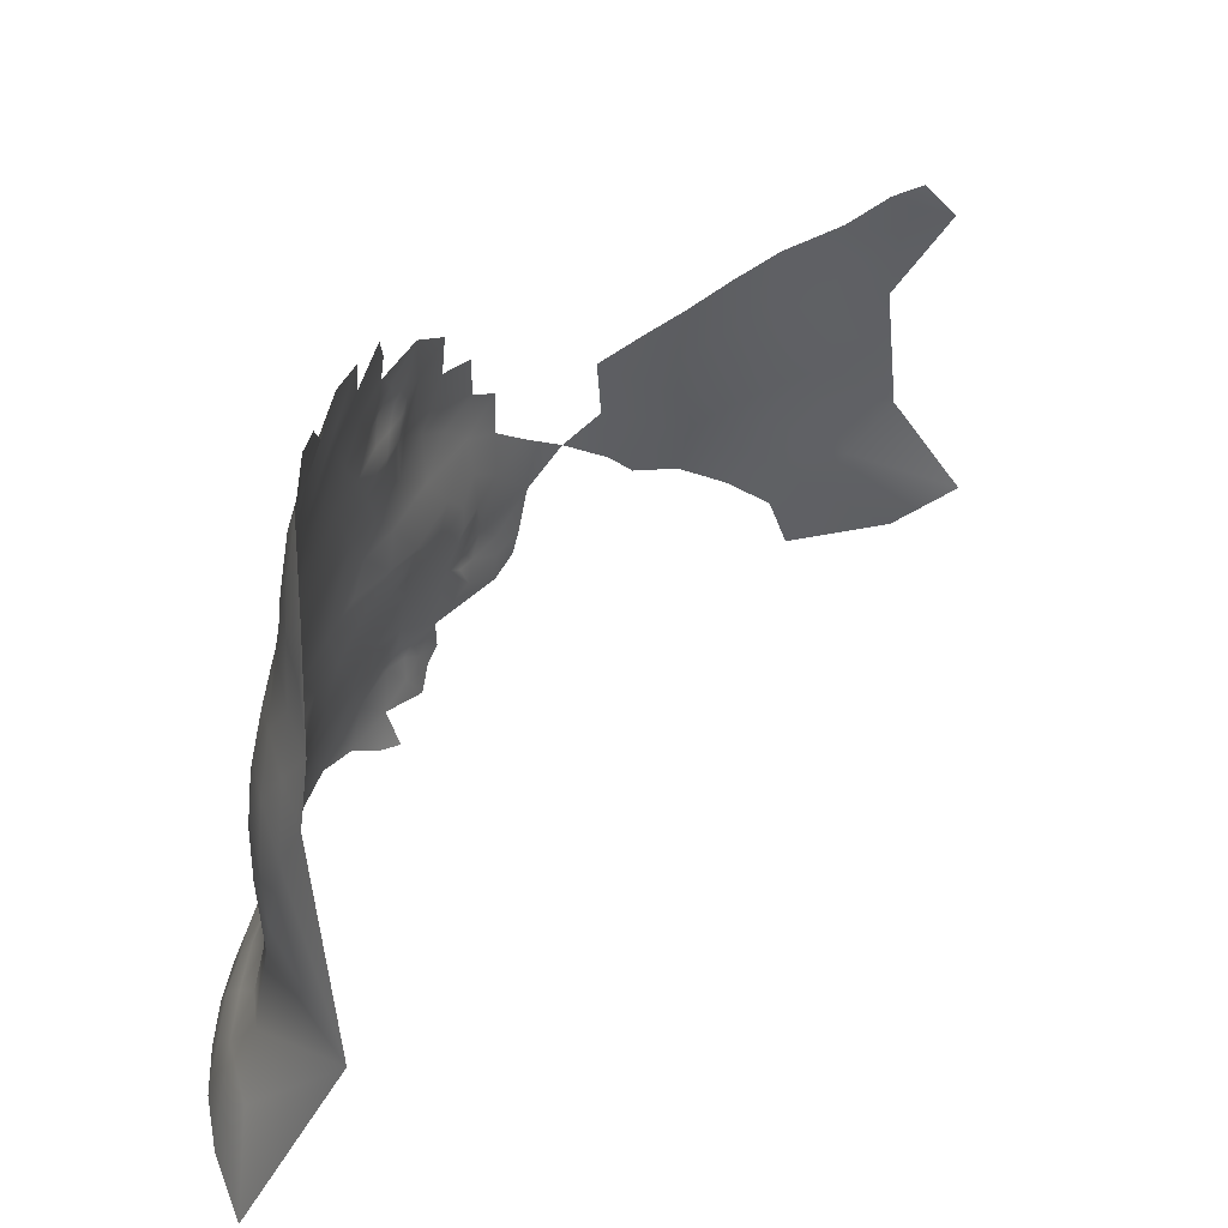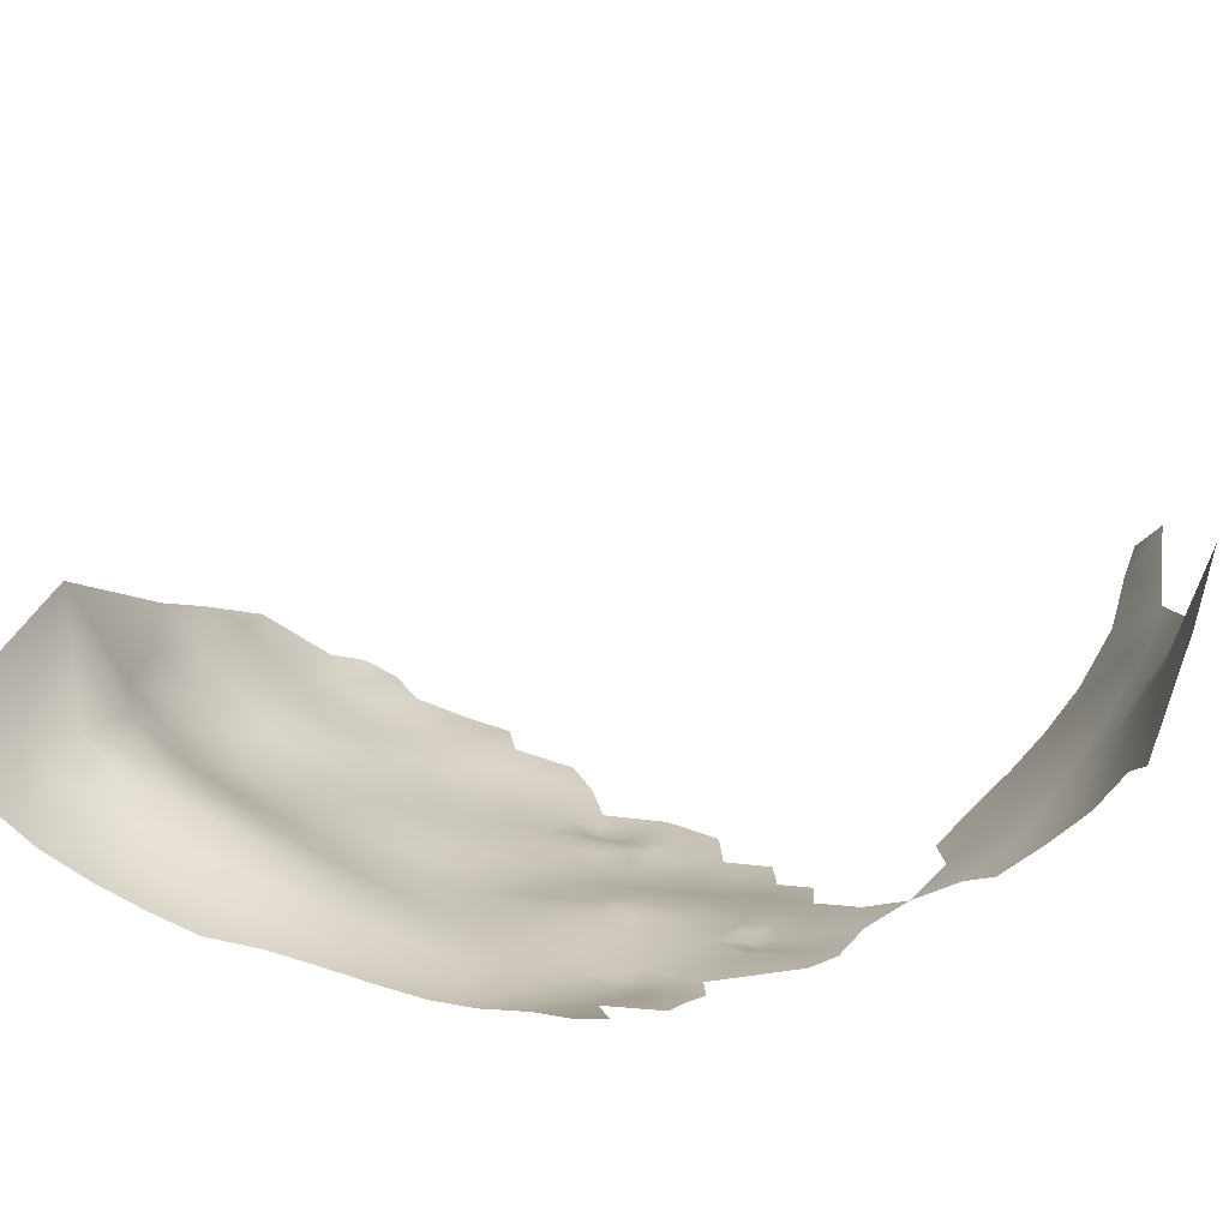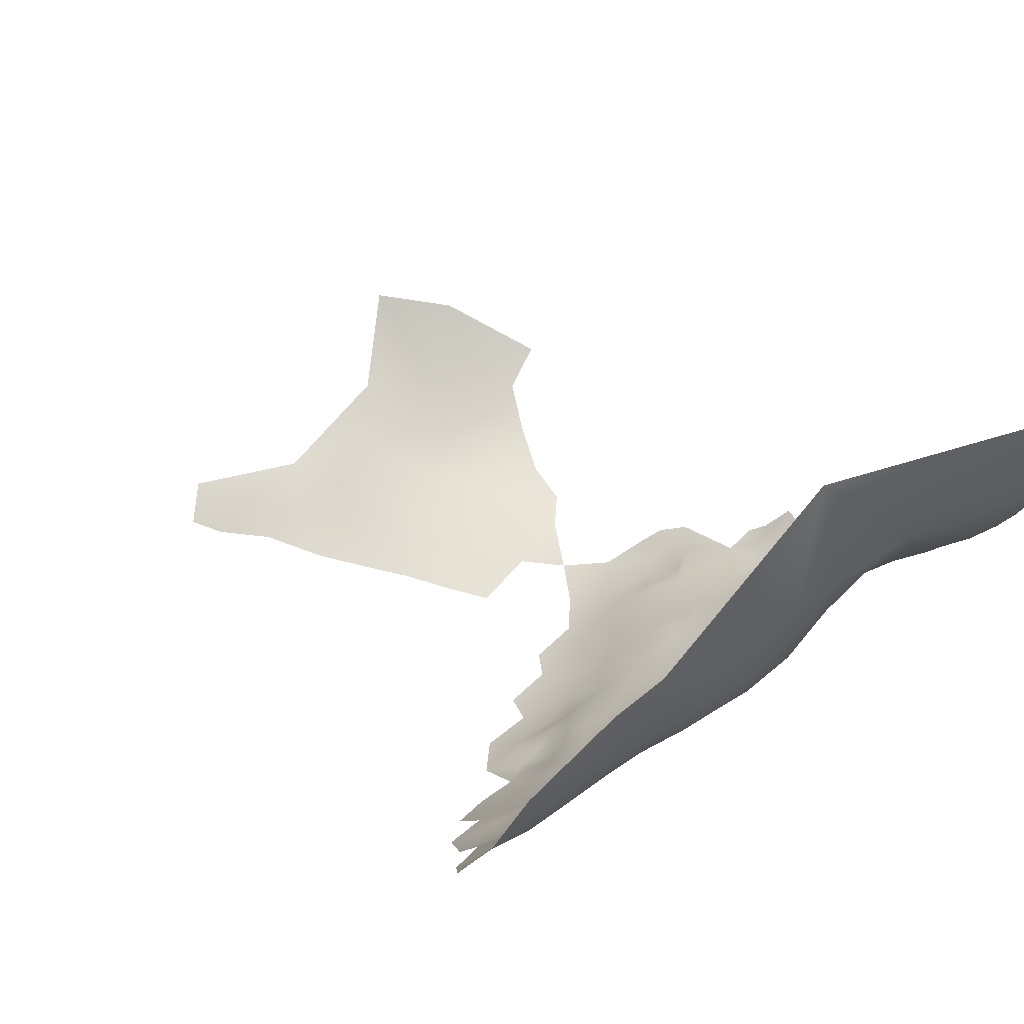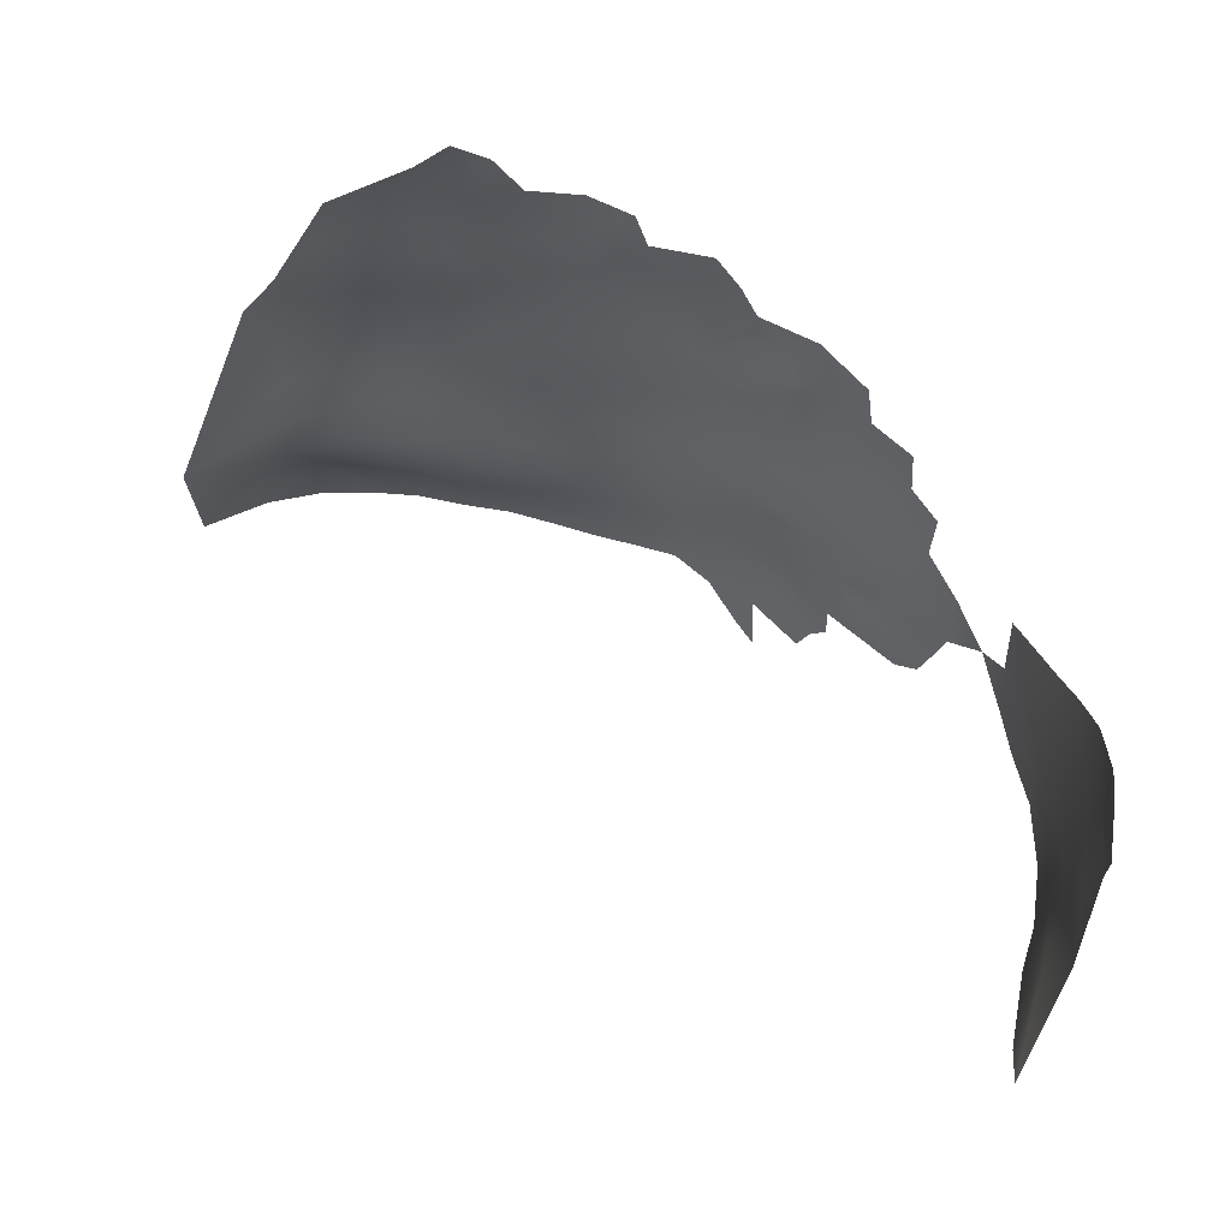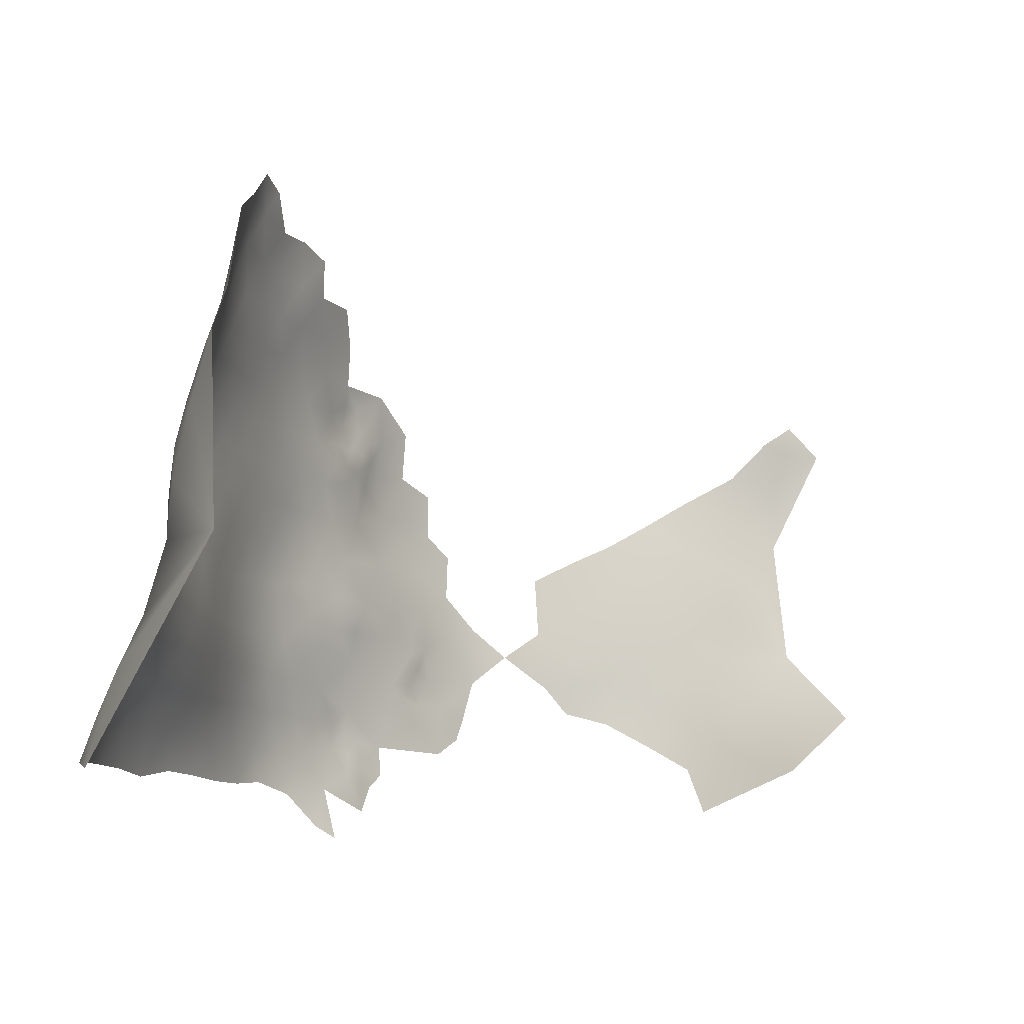
<metadata>
{"format":"obj","ext":"obj","renderer":"f3d","projection":"perspective","resolution":1024,"background":"white","views":[{"elev":46.9,"azim":-13.2,"up":"+Y"},{"elev":-77.8,"azim":43.7,"up":"+Y"},{"elev":63.2,"azim":-134.9,"up":"+Z"},{"elev":53.8,"azim":78.4,"up":"+Y"},{"elev":-10.4,"azim":-6.0,"up":"+Y"}]}
</metadata>
<code>
v -726.3 -251.1 -272.3
v -716.9 -305.4 -296.6
v -716.3 -307.8 -296.9
v -716.4 -310.6 -296.2
v -714.5 -309.3 -298.2
v -718.6 -307.3 -295.1
v -716.5 -302.4 -296.3
v -715.2 -306.2 -297.7
v -712 -306.7 -300.3
v -714.7 -311.9 -297.6
v -718.3 -304.3 -295.1
v -712 -310.4 -300.4
v -713.4 -311.9 -299.2
v -714.4 -315.1 -297.7
v -717.9 -318.7 -293.6
v -720.4 -317.3 -292.1
v -719 -302.4 -293.9
v -720.2 -304.3 -292.9
v -708.6 -300.2 -301.9
v -710.4 -298.4 -300.3
v -708.1 -298.2 -302.6
v -708.1 -296.3 -301.8
v -707.8 -294.1 -302.1
v -706.9 -295.9 -303.3
v -707.7 -291.1 -302.5
v -705.9 -293.1 -304.2
v -705.6 -297.5 -304.9
v -706.9 -300.8 -303.7
v -707.6 -303.2 -302.4
v -688.8 -297.3 -312.9
v -685.8 -300.8 -313.6
v -700.5 -302.4 -308.4
v -701.4 -305 -307.8
v -703.7 -303.3 -306.2
v -703.4 -300.5 -306.5
v -703.9 -307 -306
v -716 -295.7 -295
v -715.6 -292.5 -294.4
v -717.8 -292.4 -292.2
v -716.1 -290.6 -293.2
v -714.3 -288.6 -294.9
v -717.7 -288.2 -291.9
v -718.3 -268.5 -290.4
v -717.6 -266 -292.1
v -716.4 -268.9 -292.8
v -715.6 -266.6 -294.2
v -714.8 -268.8 -294.9
v -715.5 -271.5 -293.8
v -717 -271 -291.4
v -713.9 -267.1 -295.9
v -713.8 -269.5 -296.4
v -712.4 -267 -298
v -712.9 -271.3 -298.4
v -714 -264.7 -295.5
v -714.6 -273.1 -296.1
v -718.4 -271 -289.5
v -717.6 -273.7 -291.3
v -715.8 -263.5 -293.7
v -717.4 -263.4 -291.6
v -717 -260.5 -291.5
v -719.8 -273.7 -288.6
v -657.9 -262.9 -310.6
v -654.6 -260.9 -309.3
v -655.1 -264.4 -309.8
v -656.4 -268.5 -310.6
v -651 -265.1 -308.5
v -725.6 -260.3 -276.9
v -725.9 -256.1 -274
v -723.5 -256 -278.6
v -723.1 -260.3 -281.4
v -725 -264.7 -279.7
v -727.4 -264.9 -274.9
v -729.5 -264.9 -270.1
v -726.7 -269.3 -277.6
v -729 -269.3 -272.9
v -720.5 -256 -283.5
v -720.1 -260.3 -286.1
v -722.2 -264.7 -284
v -724 -269.1 -282.3
v -720.8 -269.3 -286.7
v -722.8 -273.6 -284.7
v -725.7 -273.6 -280.3
v -728.2 -273.6 -275.6
v -730.5 -273.6 -270.8
v -727.4 -278.1 -278.2
v -729.8 -278.1 -273.5
v -724.9 -278.2 -282.7
v -722 -278.3 -287
v -724.1 -282.8 -285.2
v -726.9 -282.7 -280.8
v -729.4 -282.8 -276.2
v -731.6 -283 -271.2
v -732.1 -278.1 -268.6
v -725.7 -288 -283.6
v -728.8 -287.8 -278.9
v -732.7 -273.5 -266.1
v -731.2 -269.1 -268.2
v -730.2 -312.7 -282.5
v -732.9 -312.7 -277.7
v -731 -307.8 -279.8
v -733.3 -307.9 -275
v -731.2 -303.5 -277
v -728.9 -303.4 -281.8
v -728.4 -307.9 -284.3
v -726.1 -303.6 -286
v -725.4 -308.4 -288.1
v -727.6 -312.2 -286.3
v -724 -313.5 -289.5
v -719.3 -312.6 -293.6
v -729.3 -298.8 -279.2
v -731.2 -299 -274
v -730.2 -293.9 -276.5
v -727.8 -293.8 -281.5
v -726.7 -298.9 -283.8
v -733.2 -303.7 -272
v -723.7 -299.2 -287.7
v -723.1 -303.9 -289.8
v -735.5 -312.3 -272.9
v -734.9 -303.6 -266.9
v -735.6 -308 -269.9
v -732.8 -299.1 -269.3
v -732 -294.1 -271.4
v -731.3 -288.8 -273.9
v -685.1 -279.9 -313.2
v -679.7 -277.4 -313.7
v -690.2 -282.5 -312.8
v -674.4 -280.7 -313.4
v -674.5 -286.9 -313.1
v -674.6 -292.9 -313.3
v -679.8 -289.9 -313.3
v -680.7 -296.1 -313.5
v -684.8 -292.5 -313.2
v -684.9 -286.7 -313.1
v -679.8 -283.7 -313.4
v -669 -283.9 -312.8
v -669.1 -290.1 -312.7
v -668.9 -296.1 -312.6
v -674.7 -298.8 -313.7
v -674.5 -274.4 -314
v -669 -271.1 -313.9
v -668.9 -277.4 -313.3
v -662.6 -274 -312.6
v -663 -280.8 -311.9
v -689.7 -289.9 -312.7
v -694.4 -293.3 -312
v -699.1 -297.1 -309.8
v -698.9 -289.8 -310.2
v -702.6 -280.2 -308.2
v -702.8 -285.7 -307.7
v -703.1 -291.4 -307
v -706 -288.2 -304.4
v -706.6 -282.9 -304.5
v -705.5 -272.4 -305.6
v -708.9 -264.8 -301.3
v -712.4 -260.8 -296.9
v -717.4 -251.5 -287.1
v -716.9 -255.8 -289.7
v -709.7 -287.8 -300.4
v -712.2 -282.7 -298.6
v -711.5 -292.5 -298.4
v -709.2 -270.6 -302.1
v -708.4 -275.5 -303.2
v -709.4 -279.3 -302.5
v -663.2 -287.5 -311.6
v -674.4 -305.2 -313.6
v -668.8 -302.3 -312.3
v -680.2 -302.1 -314.1
v -705.5 -277.8 -305.9
v -723.4 -251.5 -276.4
v -720.6 -251.7 -280.9
v -662.3 -267.5 -312.5
v -656.8 -277.6 -311.4
v -669.3 -308.4 -312.1
v -712.2 -276.2 -299.3
v -720.6 -247.3 -279.7
v -719.1 -264.8 -288.5
v -736.9 -303.5 -262.1
v -734.3 -299.1 -264.2
v -736 -299.1 -259.1
v -737.7 -299 -254
v -736.3 -294.1 -256.3
v -734.7 -294.1 -261.7
v -739 -303.2 -257.5
v -733.3 -294.1 -266.9
v -734.5 -288.6 -264.1
v -740.9 -303.2 -252.3
v -737.8 -294.5 -250.8
v -739.6 -299.4 -248.9
v -738 -307.8 -265.3
v -720.2 -299.8 -291.9
v -720.6 -295 -290
v -724.8 -294.5 -285.6
v -722.3 -287 -287.4
v -720.6 -283.1 -289.2
v -718.9 -278.5 -290.7
v -716.8 -283.3 -293
v -733 -289.1 -268.5
v -733.6 -283 -266.3
v -735.8 -282.9 -261.5
v -734.3 -278 -264
v -736.5 -278 -259
v -737.5 -278.1 -253.2
v -736.3 -273.1 -256.1
v -734.8 -273.4 -261.2
v -737.5 -282.9 -256.1
v -738 -283.1 -249.8
v -736.5 -288.5 -258.3
v -737.6 -288.5 -252.6
v -737.4 -278.1 -247.2
v -722.3 -308.4 -291.4
v -664.1 -306 -310.2
v -729.7 -260.4 -267.3
v -731.4 -264.9 -265.1
v -660.8 -299.7 -309.6
v -733.1 -269.1 -263.2
v -721.7 -291.1 -288.1
v -733 -265.1 -259.8
v -731.5 -260.4 -262.4
v -656 -308.9 -306
v -738 -312.2 -268.4
v -728.1 -255.9 -269.7
v -730.1 -255.7 -264.9
v -663.6 -293.2 -311.7
v -737.9 -289 -245.5
v -740.2 -308 -260.3
v -742.3 -307.9 -255.6
v -743.9 -307.9 -250.1
v -742.9 -312.7 -258.3
v -744.6 -312.7 -252.9
v -740.9 -313.2 -263.4
v -745.8 -312.9 -247.2
v -746 -313.4 -240.6
v -744.6 -308.3 -243.5
v -744.9 -314.5 -232.7
v -744.4 -309.5 -237.8
v -742.7 -303.3 -246.3
v -740.1 -297.6 -243.3
v -742.4 -303.8 -239
v -658.6 -284.4 -310.7
v -715.5 -277.9 -294.5
v -732.7 -260.6 -256.8
v -732.8 -260.9 -250.4
v -731.6 -255.9 -248.8
v -731.9 -255.3 -253.9
v -734.5 -266.6 -253.8
v -734.2 -266.3 -247.4
v -733.5 -266.3 -241
v -732 -260.8 -244.5
v -736.2 -272.1 -250.1
v -735.6 -273.8 -243.7
v -730.7 -249.6 -250.4
v -731.6 -255.5 -259.7
v -730.9 -250.7 -257.1
v -655.5 -293 -309.9
v -723.2 -246.2 -275.3
v -727.8 -260.5 -272.4
v -729.4 -245.3 -259.4
v -730.1 -250.4 -262.4
v -728 -246.1 -264.5
v -727.9 -241.6 -262.9
v -726.4 -242.7 -266.6
v -667.3 -314.2 -310.9
v -734.7 -269.1 -258.5
v -725.6 -246.8 -269.7
v -737.4 -282.7 -243.7
v -728.2 -251.2 -267
v -649 -302 -303.3
v -732.6 -290.1 -231.8
f 21 20 22
f 51 47 50
f 51 50 52
f 39 40 38
f 2 11 7
f 11 18 17
f 41 40 42
f 19 20 21
f 6 11 2
f 46 50 47
f 22 23 24
f 21 24 27
f 21 22 24
f 26 23 25
f 21 27 28
f 21 28 19
f 3 6 2
f 3 2 8
f 13 10 5
f 45 47 48
f 45 46 47
f 48 49 45
f 26 24 23
f 56 49 57
f 56 57 61
f 17 7 11
f 5 3 8
f 5 8 9
f 46 54 50
f 5 12 13
f 5 9 12
f 43 45 49
f 43 49 56
f 4 5 10
f 4 3 5
f 46 58 54
f 36 34 33
f 44 45 43
f 44 46 45
f 29 19 28
f 63 64 62
f 55 51 53
f 48 51 55
f 48 47 51
f 52 50 54
f 44 59 58
f 44 58 46
f 34 32 33
f 66 65 64
f 6 18 11
f 13 14 10
f 52 53 51
f 4 6 3
f 48 57 49
f 58 59 60
f 32 34 35
f 176 44 43
f 41 38 40
f 37 39 38
f 42 40 39
f 176 59 44
f 8 2 7
f 35 28 27
f 23 22 20
f 80 56 61
f 80 43 56
f 80 176 43
f 77 70 76
f 116 117 105
f 116 114 192
f 71 70 78
f 69 76 70
f 89 87 88
f 78 70 77
f 190 17 18
f 103 105 104
f 257 260 259
f 196 195 240
f 79 71 78
f 195 196 194
f 89 90 87
f 74 83 75
f 114 116 105
f 68 67 256
f 261 259 260
f 67 69 70
f 67 70 71
f 69 169 170
f 69 170 76
f 90 94 95
f 109 6 4
f 100 101 102
f 100 99 101
f 105 106 104
f 152 168 148
f 162 161 153
f 103 104 100
f 103 100 102
f 93 200 96
f 73 75 97
f 96 204 215
f 86 83 85
f 107 104 106
f 151 26 25
f 151 150 26
f 83 74 82
f 73 72 75
f 73 256 72
f 118 220 120
f 149 152 148
f 72 256 67
f 213 218 212
f 93 96 84
f 86 85 91
f 190 117 116
f 190 18 117
f 204 96 200
f 201 204 200
f 84 75 83
f 84 83 86
f 151 25 158
f 74 75 72
f 79 81 82
f 79 80 81
f 84 97 75
f 84 96 97
f 119 120 189
f 85 90 91
f 85 87 90
f 109 108 210
f 193 89 194
f 151 152 149
f 151 149 150
f 263 217 215
f 92 86 91
f 221 222 266
f 194 89 88
f 194 88 195
f 91 90 95
f 72 67 71
f 93 84 86
f 93 86 92
f 218 222 212
f 98 104 107
f 111 115 121
f 78 80 79
f 78 176 80
f 73 97 213
f 73 213 212
f 92 198 93
f 176 78 77
f 99 118 101
f 215 213 97
f 215 97 96
f 198 200 93
f 115 102 101
f 220 189 120
f 108 106 210
f 108 107 106
f 26 27 24
f 94 89 193
f 94 90 89
f 217 213 215
f 87 81 88
f 87 82 81
f 179 177 183
f 221 212 222
f 115 120 119
f 263 204 203
f 263 215 204
f 203 204 201
f 200 199 201
f 200 198 199
f 177 119 189
f 98 99 100
f 98 100 104
f 113 192 114
f 113 114 110
f 106 117 210
f 106 105 117
f 69 67 68
f 252 222 218
f 111 102 115
f 81 80 61
f 195 61 57
f 178 119 177
f 178 177 179
f 184 122 121
f 85 82 87
f 85 83 82
f 112 113 110
f 221 68 256
f 114 105 103
f 114 103 110
f 147 145 146
f 228 226 225
f 197 122 184
f 176 60 59
f 210 117 18
f 122 111 121
f 110 103 102
f 74 79 82
f 205 201 199
f 74 72 71
f 74 71 79
f 174 55 53
f 121 115 119
f 121 119 178
f 162 163 174
f 256 73 212
f 256 212 221
f 217 218 213
f 112 122 123
f 112 111 122
f 188 180 186
f 258 257 259
f 241 218 217
f 133 132 144
f 68 169 69
f 155 54 58
f 111 110 102
f 111 112 110
f 181 180 187
f 181 179 180
f 120 101 118
f 120 115 101
f 225 230 228
f 4 10 14
f 241 252 218
f 225 177 189
f 225 183 177
f 68 1 169
f 180 183 186
f 180 179 183
f 266 258 259
f 168 162 153
f 258 266 222
f 229 227 226
f 229 226 228
f 88 61 195
f 88 81 61
f 253 257 258
f 182 178 179
f 182 179 181
f 130 131 132
f 130 132 133
f 202 201 205
f 202 203 201
f 128 129 130
f 134 130 133
f 187 180 188
f 129 138 131
f 129 131 130
f 244 252 241
f 184 178 182
f 184 121 178
f 226 227 186
f 265 209 206
f 136 128 135
f 29 20 19
f 252 244 253
f 221 1 68
f 231 227 229
f 163 162 168
f 163 168 152
f 136 129 128
f 255 169 1
f 255 1 264
f 197 123 122
f 236 237 188
f 77 60 176
f 127 135 128
f 266 1 221
f 266 264 1
f 65 62 64
f 236 188 186
f 236 186 227
f 230 225 189
f 230 189 220
f 134 128 130
f 139 141 127
f 139 127 125
f 137 129 136
f 264 266 259
f 160 23 20
f 160 38 41
f 160 37 38
f 184 185 197
f 184 182 185
f 160 158 25
f 160 25 23
f 138 129 137
f 240 55 174
f 167 131 138
f 252 258 222
f 252 253 258
f 191 190 116
f 63 66 64
f 108 109 16
f 226 183 225
f 226 186 183
f 127 128 134
f 127 134 125
f 223 136 164
f 223 137 136
f 210 6 109
f 210 18 6
f 206 202 205
f 243 242 248
f 232 233 231
f 159 174 163
f 246 250 247
f 191 192 216
f 191 116 192
f 246 245 249
f 246 249 250
f 216 39 191
f 246 248 242
f 141 139 140
f 141 135 127
f 190 7 17
f 165 167 138
f 248 246 247
f 185 199 198
f 166 211 173
f 196 41 42
f 242 245 246
f 245 217 263
f 134 124 125
f 164 136 135
f 261 264 259
f 172 239 143
f 251 244 243
f 251 253 244
f 240 195 57
f 224 265 206
f 224 206 208
f 239 164 143
f 235 238 233
f 235 233 232
f 175 170 169
f 175 169 255
f 159 240 174
f 191 39 37
f 161 52 154
f 161 53 52
f 172 143 142
f 147 150 149
f 242 243 244
f 242 244 241
f 173 165 166
f 233 227 231
f 233 236 227
f 197 185 198
f 190 191 37
f 216 94 193
f 166 138 137
f 166 165 138
f 143 164 135
f 245 242 241
f 245 241 217
f 155 52 54
f 207 205 199
f 207 199 185
f 209 202 206
f 249 203 202
f 171 62 65
f 208 205 207
f 208 206 205
f 133 124 134
f 133 126 124
f 113 95 94
f 142 141 140
f 141 143 135
f 141 142 143
f 207 182 181
f 207 185 182
f 123 91 95
f 123 92 91
f 146 150 147
f 112 95 113
f 112 123 95
f 144 132 30
f 144 30 145
f 157 60 77
f 154 52 155
f 208 181 187
f 208 207 181
f 238 237 236
f 238 236 233
f 146 32 35
f 245 263 203
f 245 203 249
f 194 196 42
f 158 160 41
f 140 171 142
f 174 53 161
f 174 161 162
f 240 48 55
f 240 57 48
f 158 152 151
f 155 58 60
f 94 216 192
f 94 192 113
f 109 15 16
f 159 158 41
f 197 92 123
f 197 198 92
f 156 76 170
f 209 249 202
f 209 250 249
f 159 196 240
f 159 41 196
f 144 126 133
f 216 42 39
f 234 235 232
f 254 214 223
f 193 42 216
f 193 194 42
f 224 208 187
f 159 163 152
f 159 152 158
f 157 76 156
f 157 77 76
f 131 167 31
f 150 27 26
f 131 30 132
f 131 31 30
f 109 4 14
f 214 211 166
f 214 137 223
f 214 166 137
f 254 223 164
f 254 164 239
f 146 27 150
f 146 35 27
f 142 171 65
f 142 65 172
f 251 257 253
f 187 188 237
f 211 262 173
f 219 211 214
f 224 187 237
f 250 209 265
f 172 65 66
f 251 243 248
f 234 238 235
f 267 219 214
f 267 214 254
f 219 262 211
f 268 265 224
f 254 239 172
f 268 224 237
f 268 237 238
f 268 250 265
f 268 247 250
f 268 238 234
f 34 28 35
f 7 9 8
f 34 29 28
f 36 29 34
f 37 7 190
f 20 37 160
f 20 7 37
f 20 9 7
f 29 9 20
f 36 9 29

</code>
